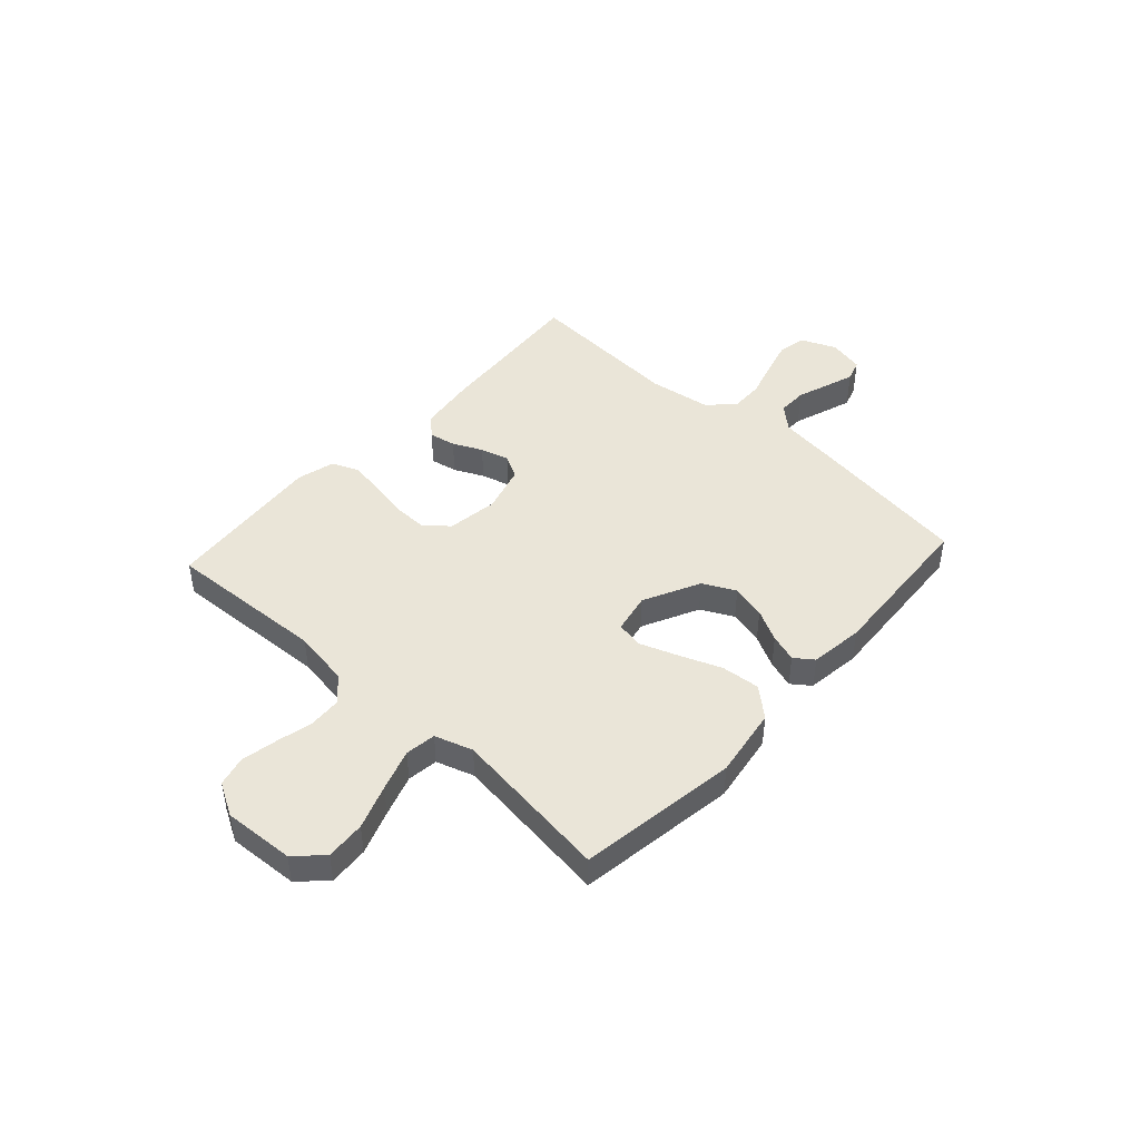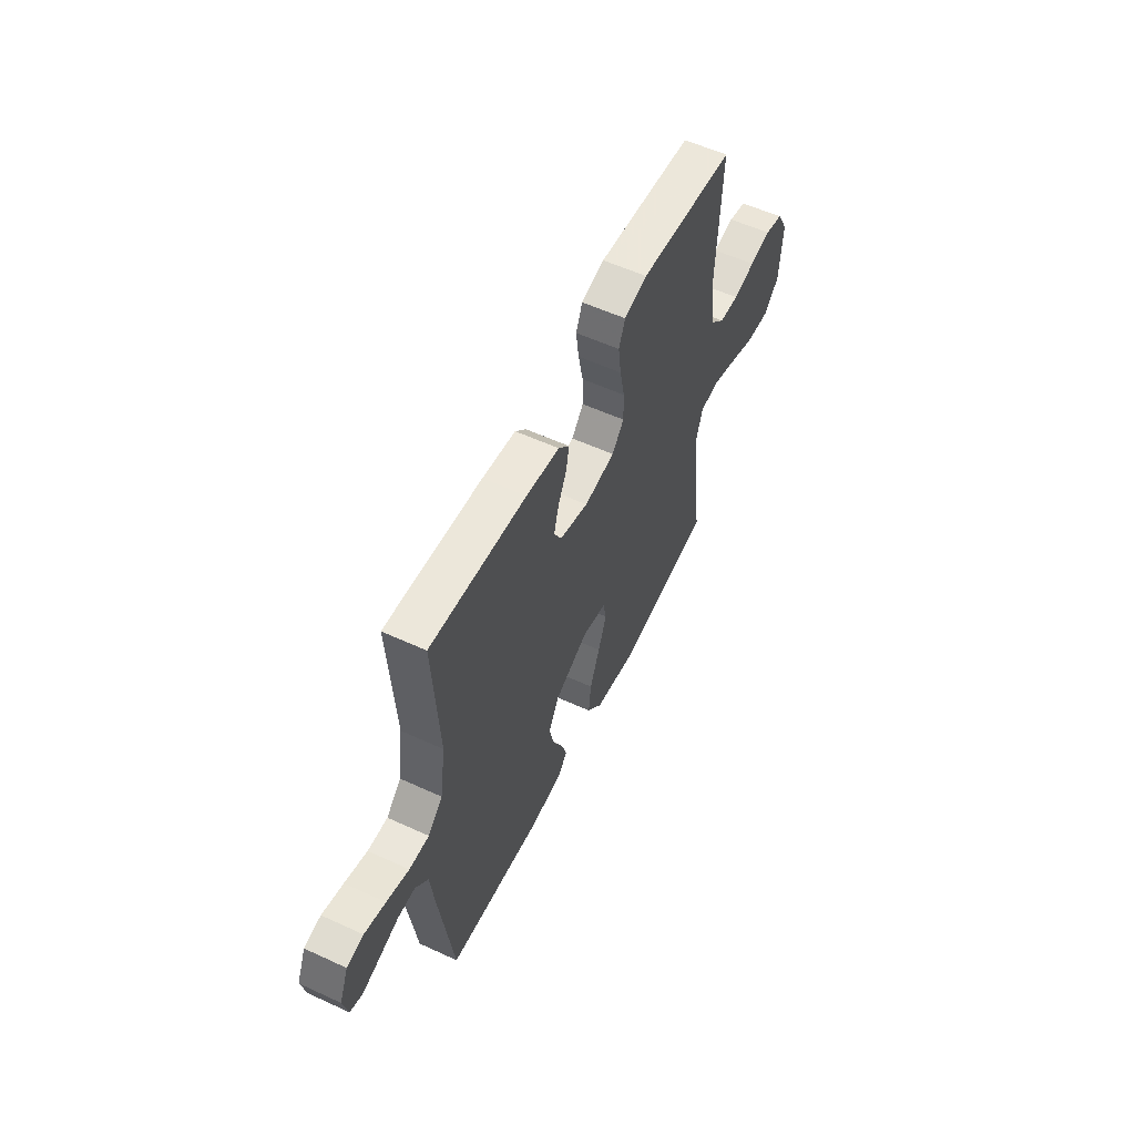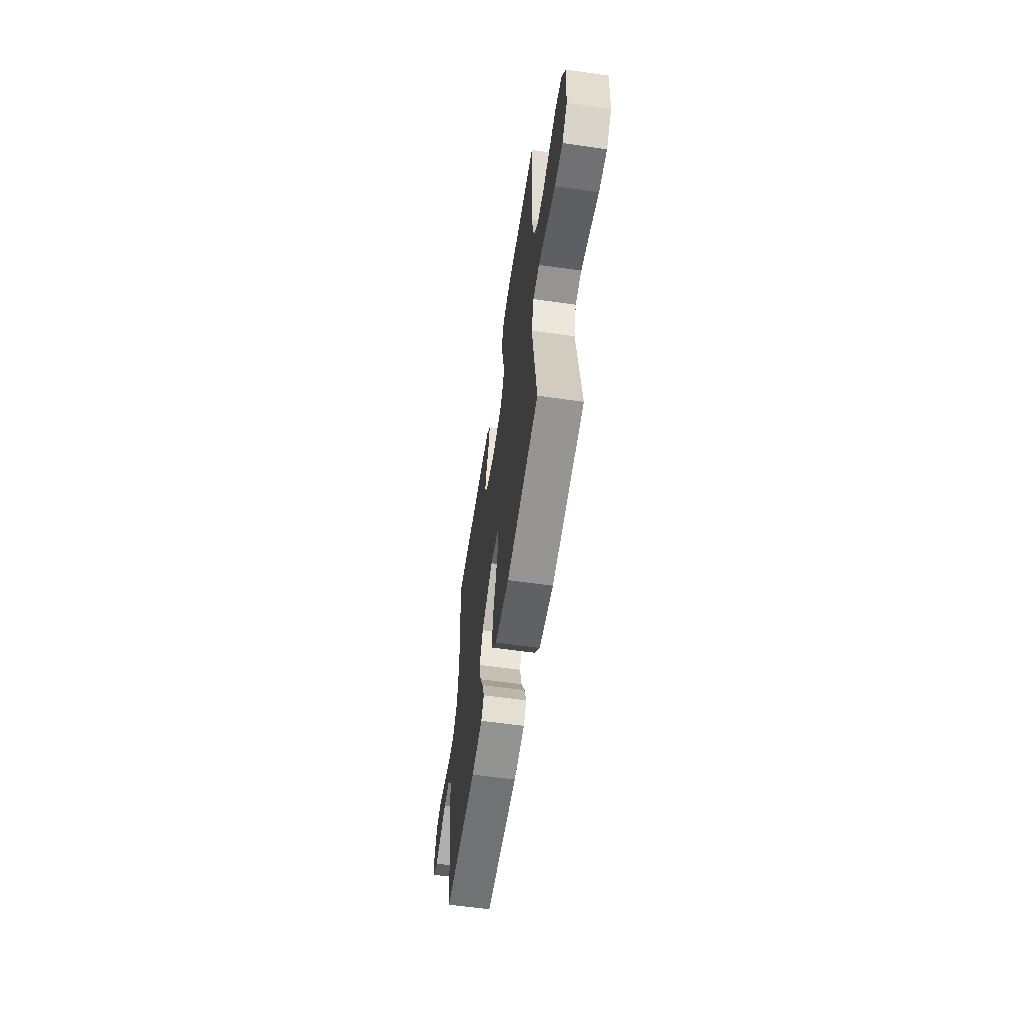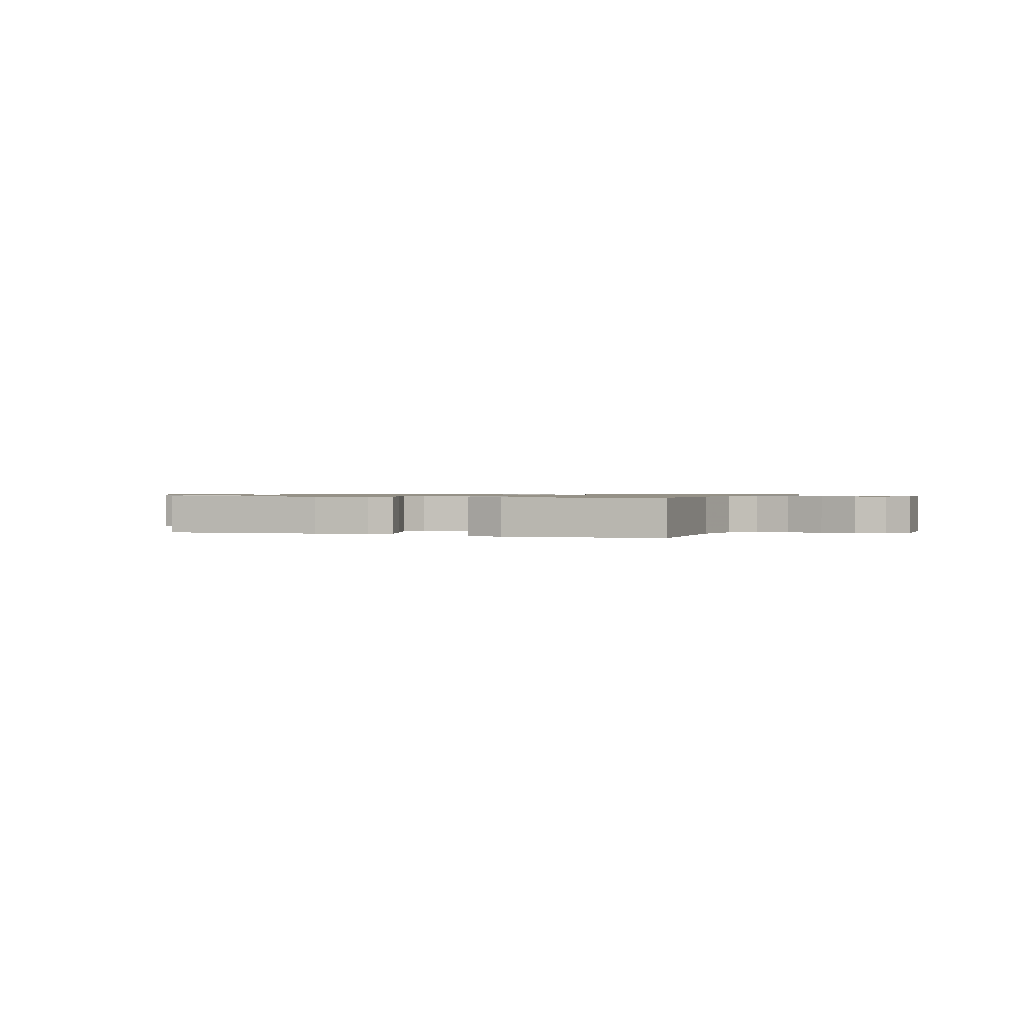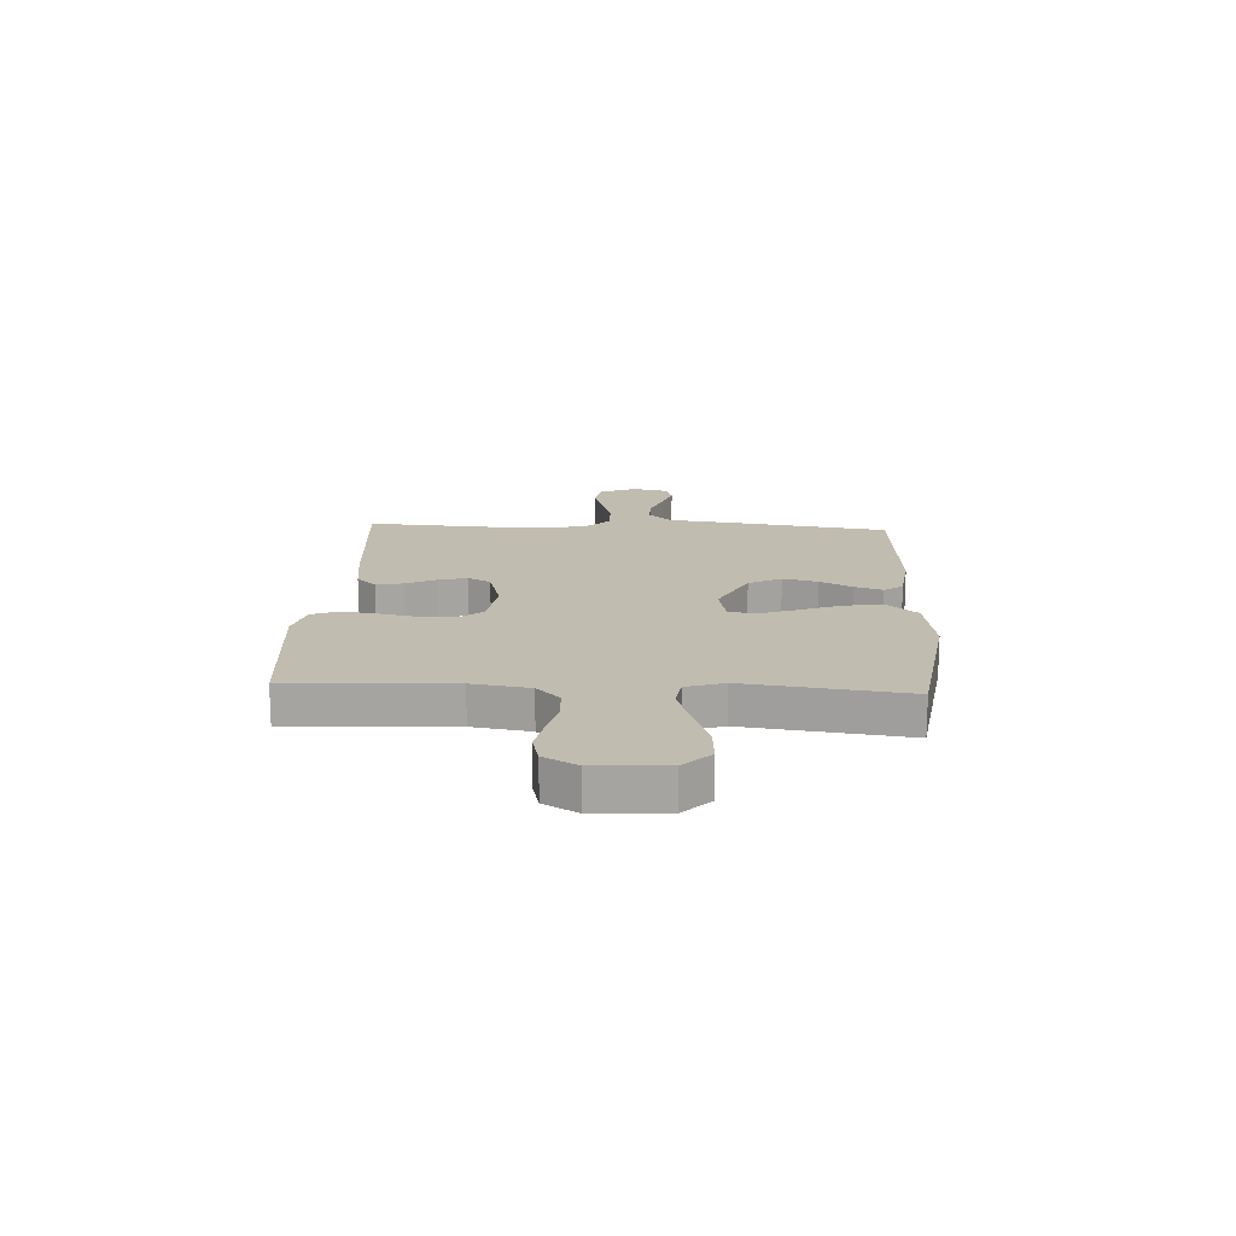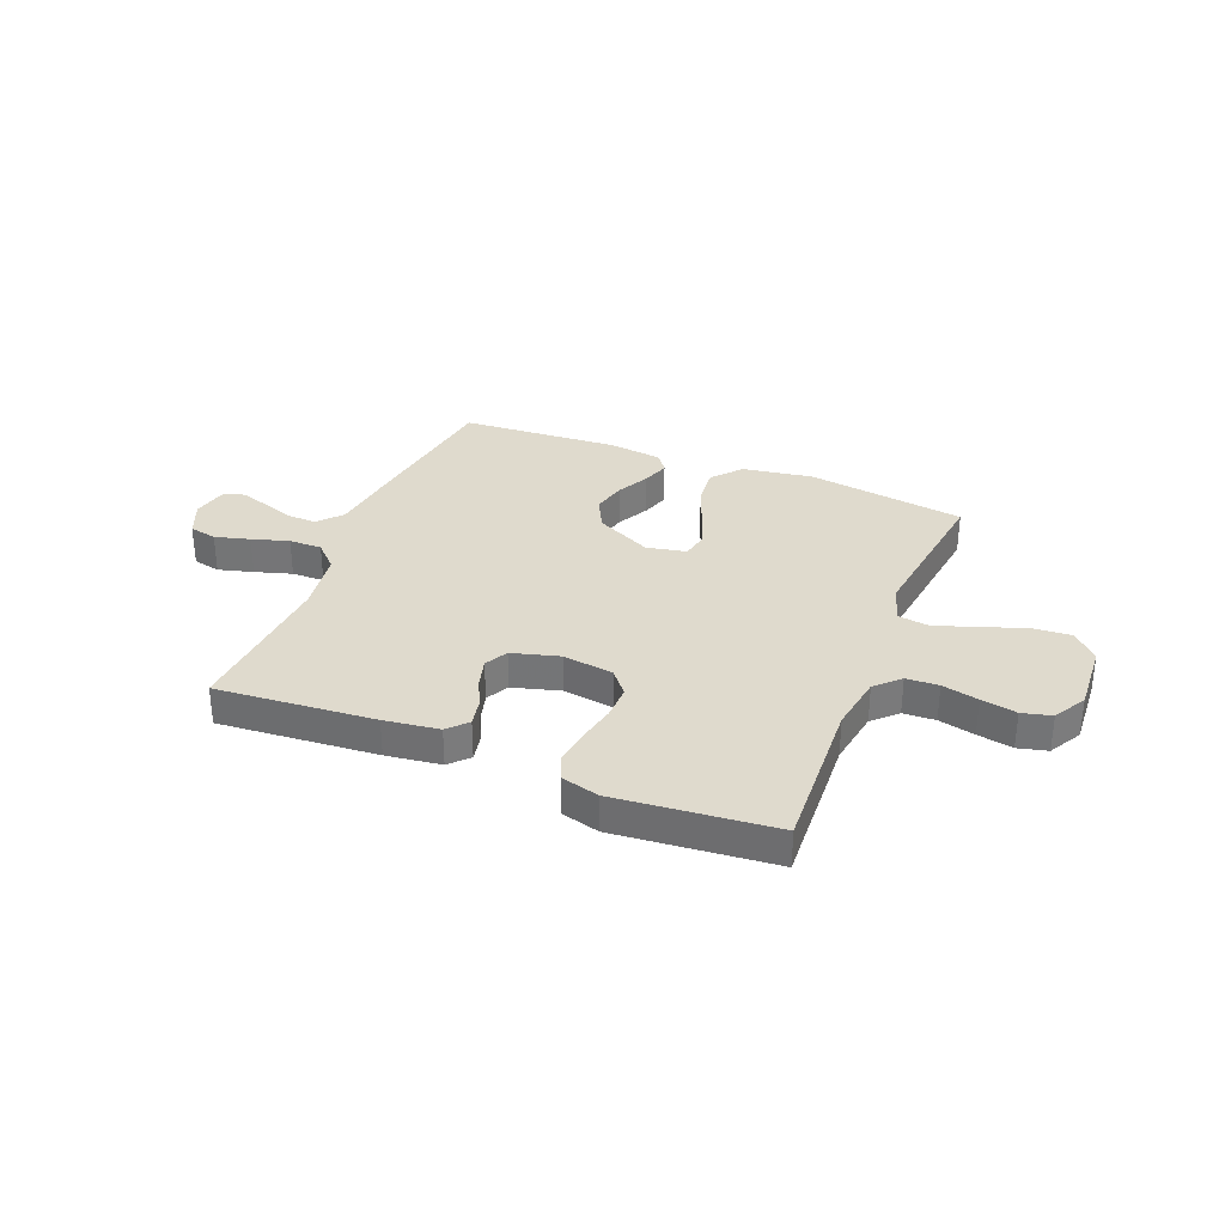
<metadata>
{"format":"obj","ext":"obj","renderer":"f3d","projection":"perspective","resolution":1024,"background":"white","views":[{"elev":45.4,"azim":132.4,"up":"+Y"},{"elev":56.4,"azim":-64.3,"up":"+Z"},{"elev":-59.2,"azim":81.6,"up":"+Z"},{"elev":0.9,"azim":22.0,"up":"+Y"},{"elev":16.6,"azim":92.9,"up":"+Y"},{"elev":32.7,"azim":21.9,"up":"+Y"}]}
</metadata>
<code>
v 0.5 0.07 -0.5
v 0.2 0.07 -0.544
v 0.068 0.07 -0.523
v 0.021 0.07 -0.469
v 0.028 0.07 -0.396
v 0.059 0.07 -0.317
v 0.085 0.07 -0.246
v 0.075 0.07 -0.196
v 0 0.07 -0.181
v -0.106 0.07 -0.233
v -0.137 0.07 -0.294
v -0.121 0.07 -0.359
v -0.09 0.07 -0.419
v -0.073 0.07 -0.471
v -0.099 0.07 -0.506
v -0.2 0.07 -0.519
v -0.5 0.07 -0.5
v -0.543 0.07 -0.2
v -0.558 0.07 -0.084
v -0.598 0.07 -0.04
v -0.653 0.07 -0.041
v -0.713 0.07 -0.062
v -0.767 0.07 -0.08
v -0.807 0.07 -0.067
v -0.822 0.07 0
v -0.794 0.07 0.066
v -0.742 0.07 0.077
v -0.676 0.07 0.059
v -0.606 0.07 0.038
v -0.544 0.07 0.037
v -0.498 0.07 0.083
v -0.481 0.07 0.2
v -0.5 0.07 0.5
v -0.2 0.07 0.476
v -0.096 0.07 0.462
v -0.062 0.07 0.426
v -0.072 0.07 0.376
v -0.098 0.07 0.321
v -0.113 0.07 0.267
v -0.09 0.07 0.224
v 0 0.07 0.199
v 0.096 0.07 0.213
v 0.133 0.07 0.258
v 0.132 0.07 0.322
v 0.117 0.07 0.394
v 0.108 0.07 0.46
v 0.128 0.07 0.509
v 0.2 0.07 0.528
v 0.5 0.07 0.5
v 0.484 0.07 0.2
v 0.501 0.07 0.093
v 0.545 0.07 0.05
v 0.606 0.07 0.047
v 0.675 0.07 0.063
v 0.742 0.07 0.076
v 0.798 0.07 0.062
v 0.833 0.07 0
v 0.825 0.07 -0.133
v 0.777 0.07 -0.182
v 0.703 0.07 -0.177
v 0.62 0.07 -0.147
v 0.542 0.07 -0.121
v 0.484 0.07 -0.129
v 0.461 0.07 -0.2
v 0.5 0 -0.5
v 0.2 0 -0.544
v 0.068 0 -0.523
v 0.021 0 -0.469
v 0.028 0 -0.396
v 0.059 0 -0.317
v 0.085 0 -0.246
v 0.075 0 -0.196
v 0 0 -0.181
v -0.106 0 -0.233
v -0.137 0 -0.294
v -0.121 0 -0.359
v -0.09 0 -0.419
v -0.073 0 -0.471
v -0.099 0 -0.506
v -0.2 0 -0.519
v -0.5 0 -0.5
v -0.543 0 -0.2
v -0.558 0 -0.084
v -0.598 0 -0.04
v -0.653 0 -0.041
v -0.713 0 -0.062
v -0.767 0 -0.08
v -0.807 0 -0.067
v -0.822 0 0
v -0.794 0 0.066
v -0.742 0 0.077
v -0.676 0 0.059
v -0.606 0 0.038
v -0.544 0 0.037
v -0.498 0 0.083
v -0.481 0 0.2
v -0.5 0 0.5
v -0.2 0 0.476
v -0.096 0 0.462
v -0.062 0 0.426
v -0.072 0 0.376
v -0.098 0 0.321
v -0.113 0 0.267
v -0.09 0 0.224
v 0 0 0.199
v 0.096 0 0.213
v 0.133 0 0.258
v 0.132 0 0.322
v 0.117 0 0.394
v 0.108 0 0.46
v 0.128 0 0.509
v 0.2 0 0.528
v 0.5 0 0.5
v 0.484 0 0.2
v 0.501 0 0.093
v 0.545 0 0.05
v 0.606 0 0.047
v 0.675 0 0.063
v 0.742 0 0.076
v 0.798 0 0.062
v 0.833 0 0
v 0.825 0 -0.133
v 0.777 0 -0.182
v 0.703 0 -0.177
v 0.62 0 -0.147
v 0.542 0 -0.121
v 0.484 0 -0.129
v 0.461 0 -0.2
f 58 59 60 61
f 58 61 62
f 57 58 62
f 56 57 62 63
f 53 54 55 56
f 47 48 49 50
f 47 50 51
f 44 45 46 47
f 44 47 51
f 43 44 51 52
f 35 36 37 38
f 35 38 39
f 32 33 34 35
f 31 32 35 39
f 30 31 39 40
f 26 27 28 29
f 24 25 26 29
f 24 29 30
f 21 22 23 24
f 21 24 30
f 20 21 30 40
f 16 17 18 19
f 14 15 16 19
f 12 13 14 19
f 11 12 19 20
f 10 11 20 40
f 3 4 5 6
f 3 6 7
f 64 1 2 3
f 63 64 3 7
f 53 56 63 7
f 42 43 52
f 41 42 52
f 9 10 40 41
f 8 9 41 52
f 7 8 52 53
f 125 124 123 122
f 126 125 122
f 126 122 121
f 127 126 121 120
f 120 119 118 117
f 114 113 112 111
f 115 114 111
f 111 110 109 108
f 115 111 108
f 116 115 108 107
f 102 101 100 99
f 103 102 99
f 99 98 97 96
f 103 99 96 95
f 104 103 95 94
f 93 92 91 90
f 93 90 89 88
f 94 93 88
f 88 87 86 85
f 94 88 85
f 104 94 85 84
f 83 82 81 80
f 83 80 79 78
f 83 78 77 76
f 84 83 76 75
f 104 84 75 74
f 70 69 68 67
f 71 70 67
f 67 66 65 128
f 71 67 128 127
f 71 127 120 117
f 116 107 106
f 116 106 105
f 105 104 74 73
f 116 105 73 72
f 117 116 72 71
f 1 65 66 2
f 2 66 67 3
f 3 67 68 4
f 4 68 69 5
f 5 69 70 6
f 6 70 71 7
f 7 71 72 8
f 8 72 73 9
f 9 73 74 10
f 10 74 75 11
f 11 75 76 12
f 12 76 77 13
f 13 77 78 14
f 14 78 79 15
f 15 79 80 16
f 16 80 81 17
f 17 81 82 18
f 18 82 83 19
f 19 83 84 20
f 20 84 85 21
f 21 85 86 22
f 22 86 87 23
f 23 87 88 24
f 24 88 89 25
f 25 89 90 26
f 26 90 91 27
f 27 91 92 28
f 28 92 93 29
f 29 93 94 30
f 30 94 95 31
f 31 95 96 32
f 32 96 97 33
f 33 97 98 34
f 34 98 99 35
f 35 99 100 36
f 36 100 101 37
f 37 101 102 38
f 38 102 103 39
f 39 103 104 40
f 40 104 105 41
f 41 105 106 42
f 42 106 107 43
f 43 107 108 44
f 44 108 109 45
f 45 109 110 46
f 46 110 111 47
f 47 111 112 48
f 48 112 113 49
f 49 113 114 50
f 50 114 115 51
f 51 115 116 52
f 52 116 117 53
f 53 117 118 54
f 54 118 119 55
f 55 119 120 56
f 56 120 121 57
f 57 121 122 58
f 58 122 123 59
f 59 123 124 60
f 60 124 125 61
f 61 125 126 62
f 62 126 127 63
f 63 127 128 64
f 64 128 65 1

</code>
